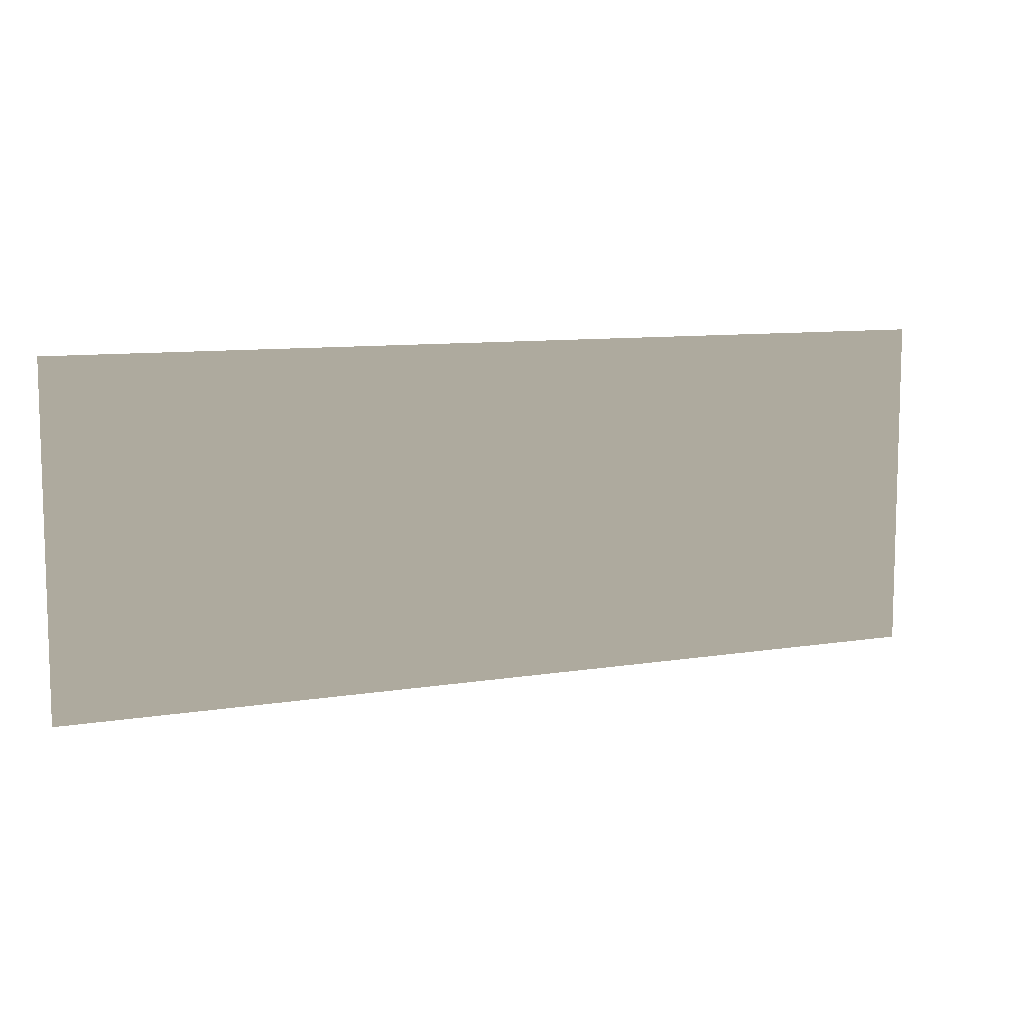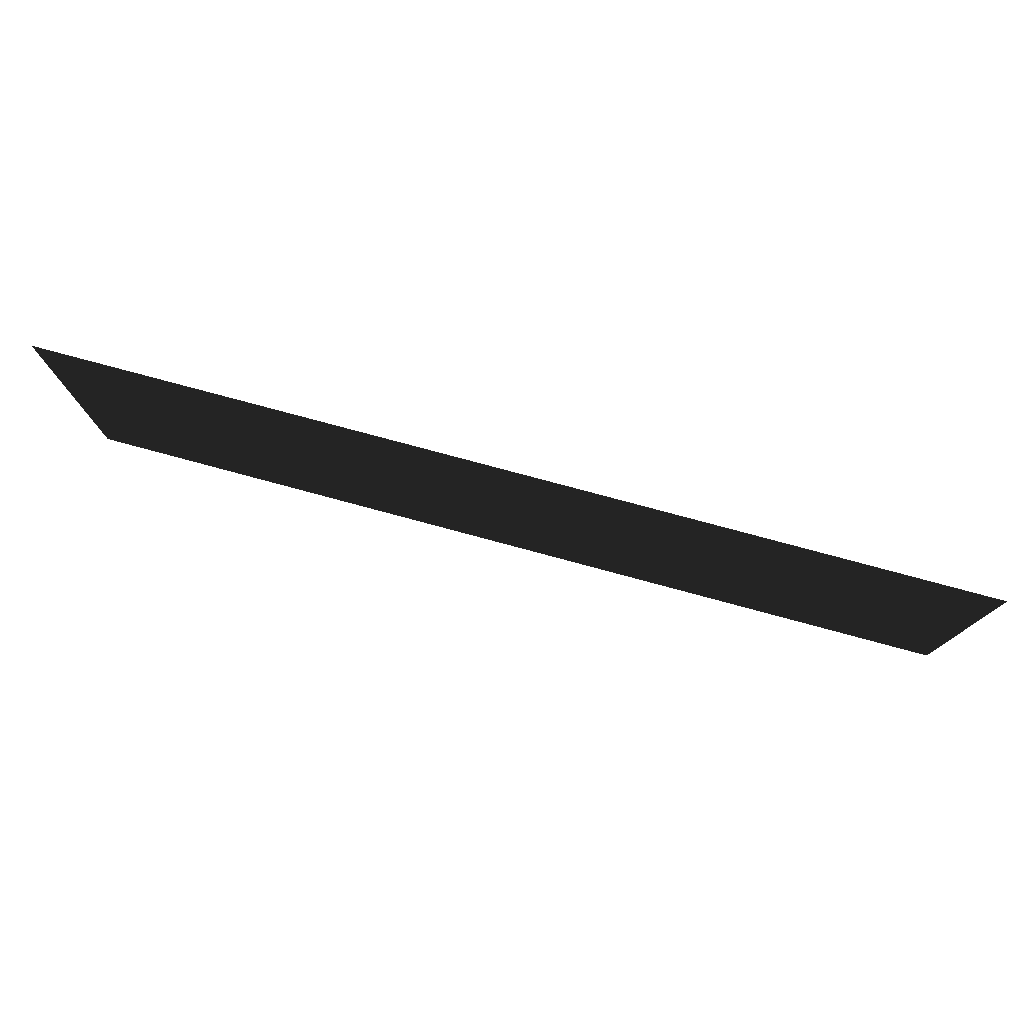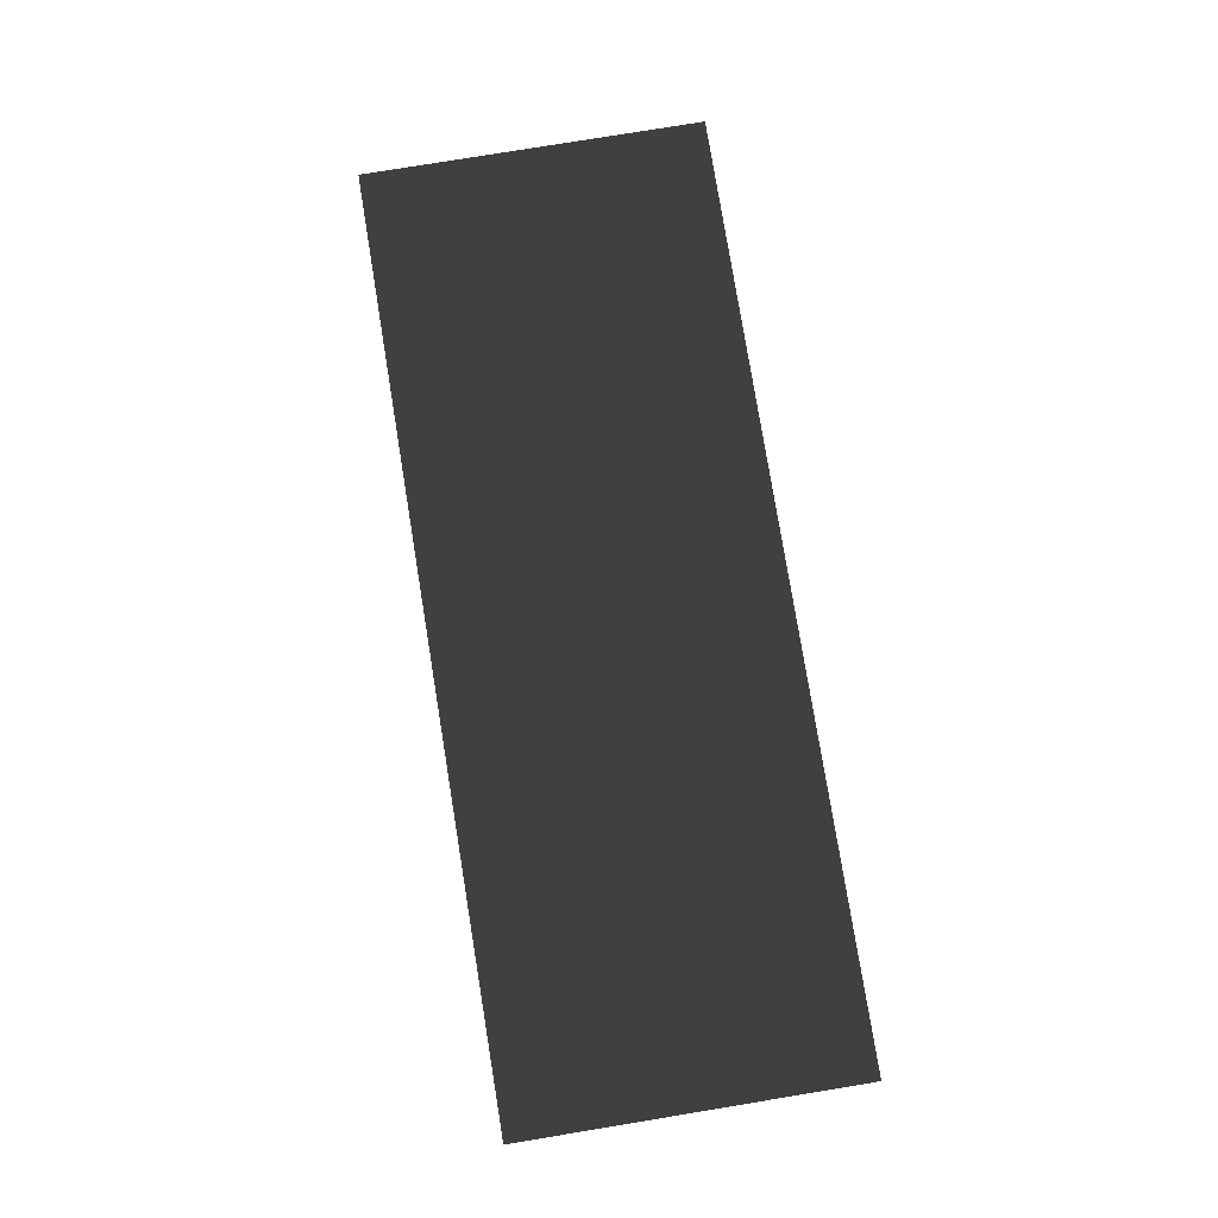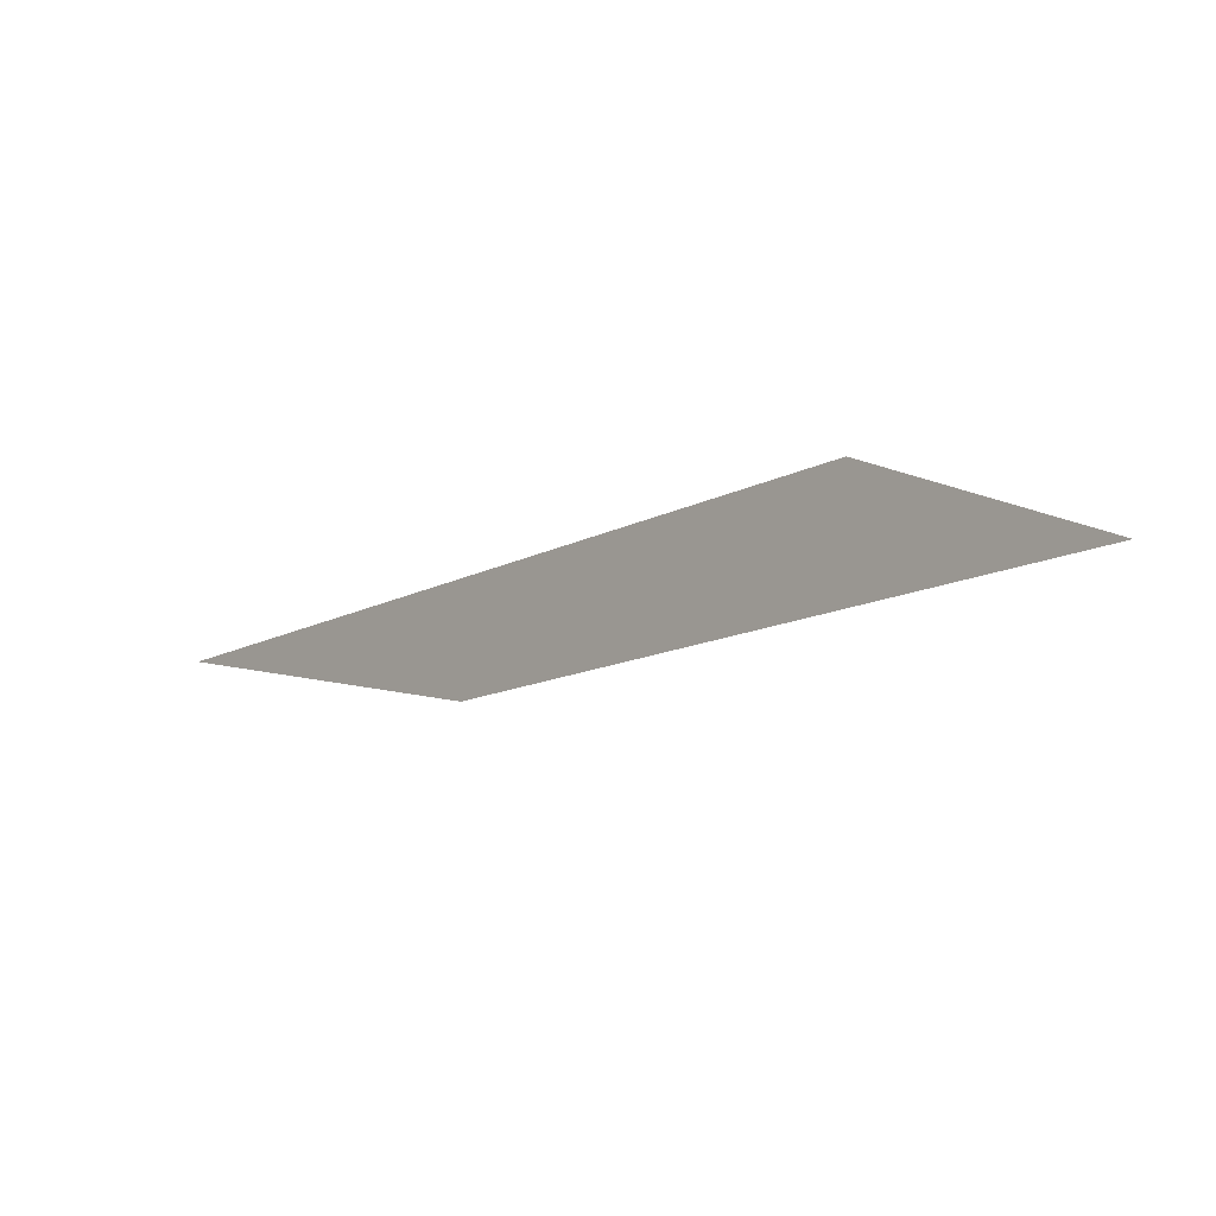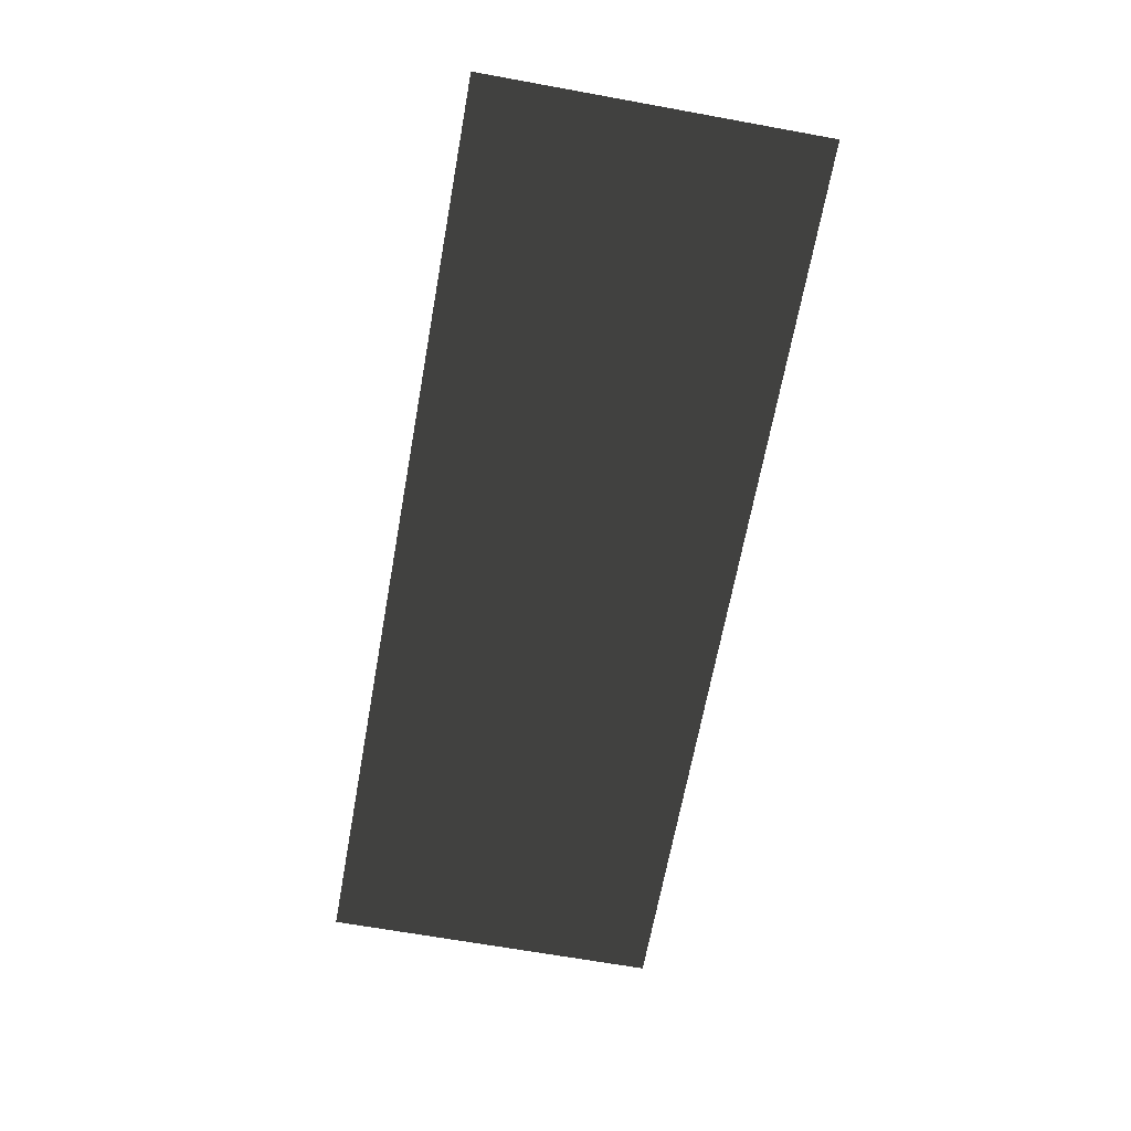
<metadata>
{"format":"obj","ext":"obj","renderer":"f3d","projection":"perspective","resolution":1024,"background":"white","views":[{"elev":9.2,"azim":-23.7,"up":"+Y"},{"elev":77.5,"azim":-164.9,"up":"+Y"},{"elev":79.3,"azim":-99.3,"up":"+Z"},{"elev":-13.5,"azim":49.6,"up":"+Z"},{"elev":-66.5,"azim":79.7,"up":"+Z"}]}
</metadata>
<code>
v 0.4597 0.1696 0.006156
v 0.4597 -0.1696 0.006156
v -0.4597 -0.1696 0.006156
v -0.4597 0.1696 0.006156
g Platform_for_grass(Clone)_35084_665
f 1 3 2
f 1 4 3

</code>
